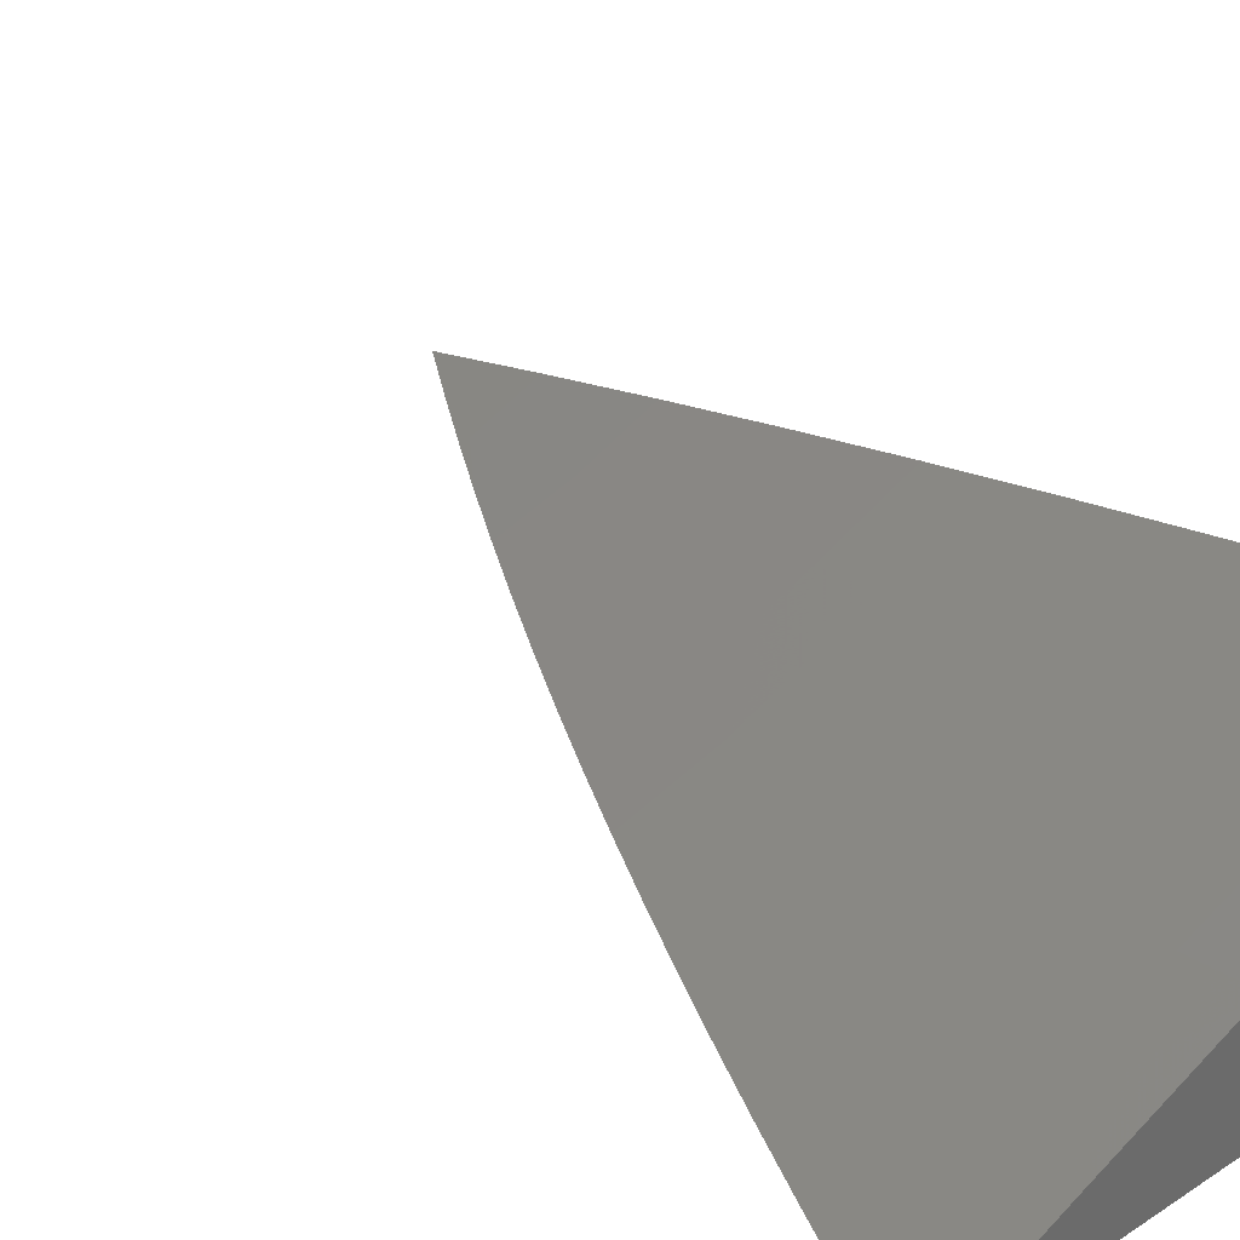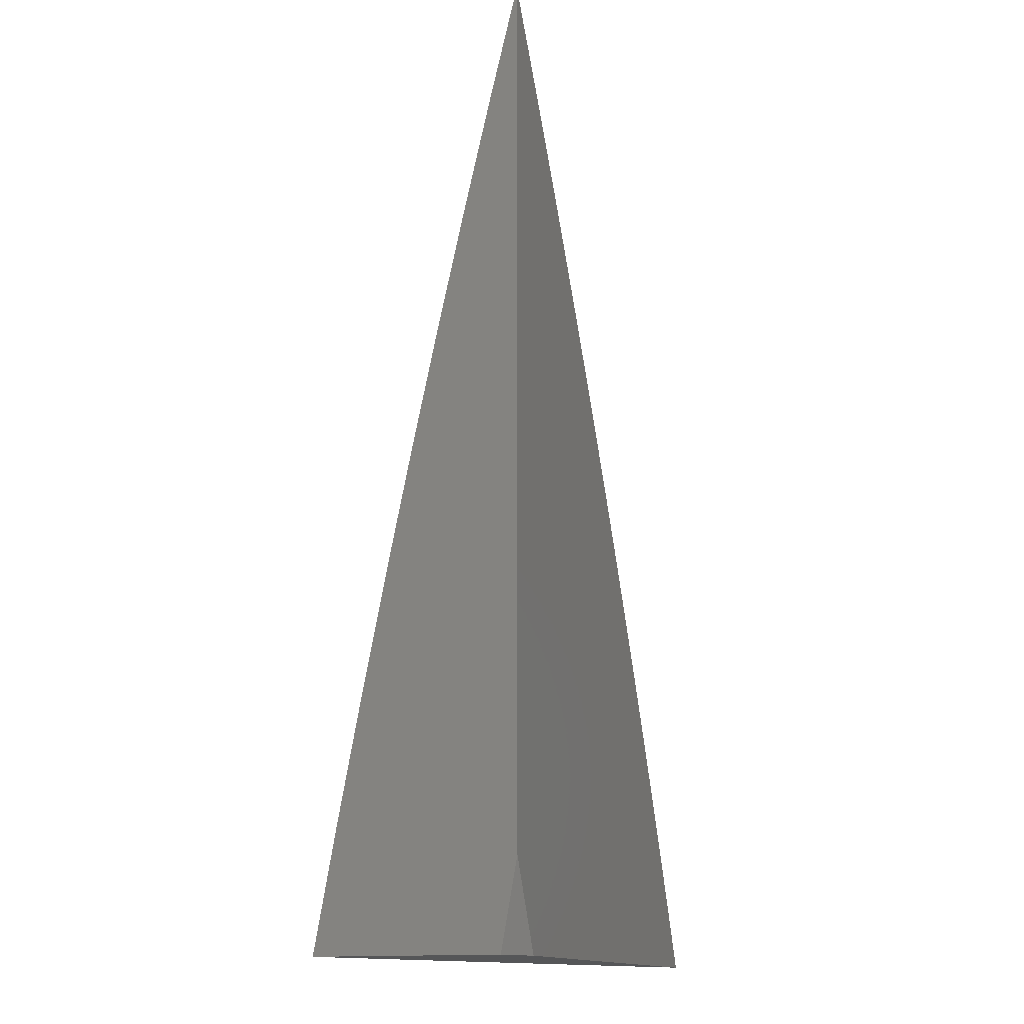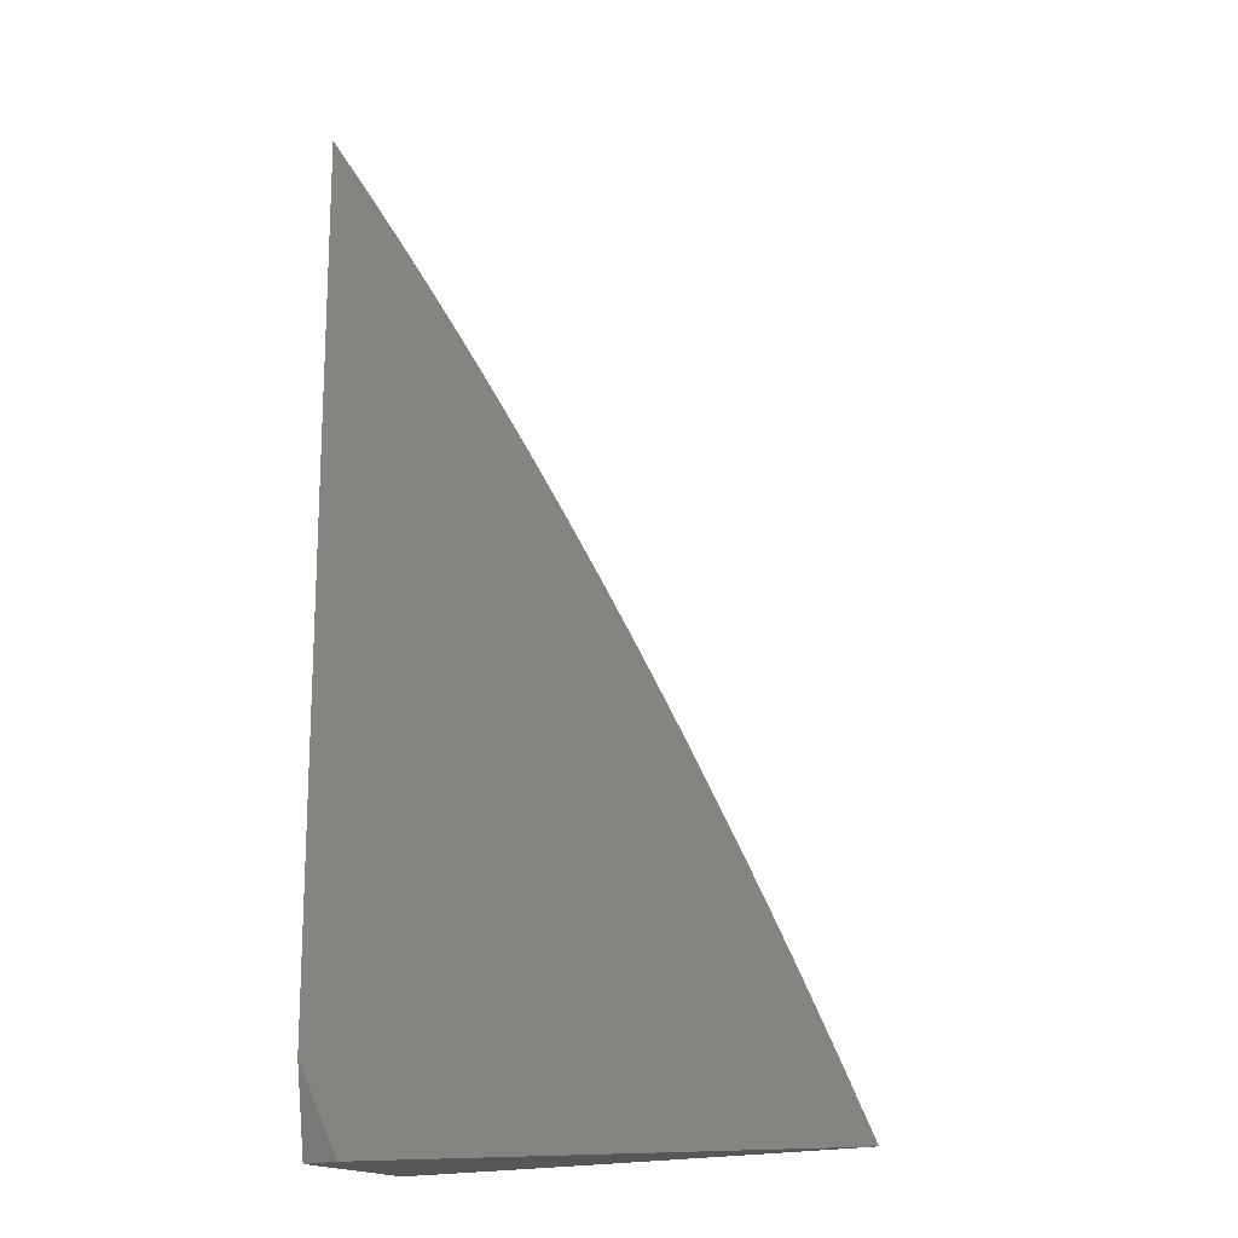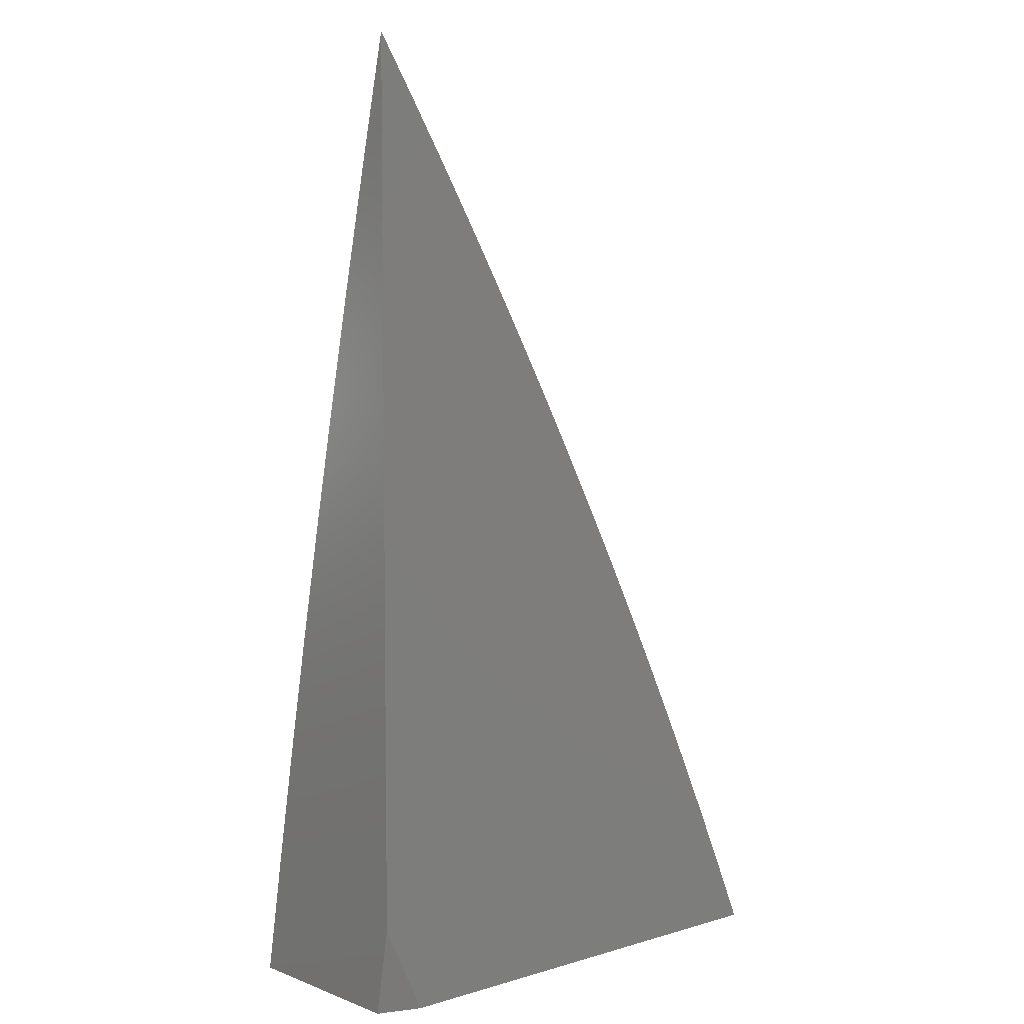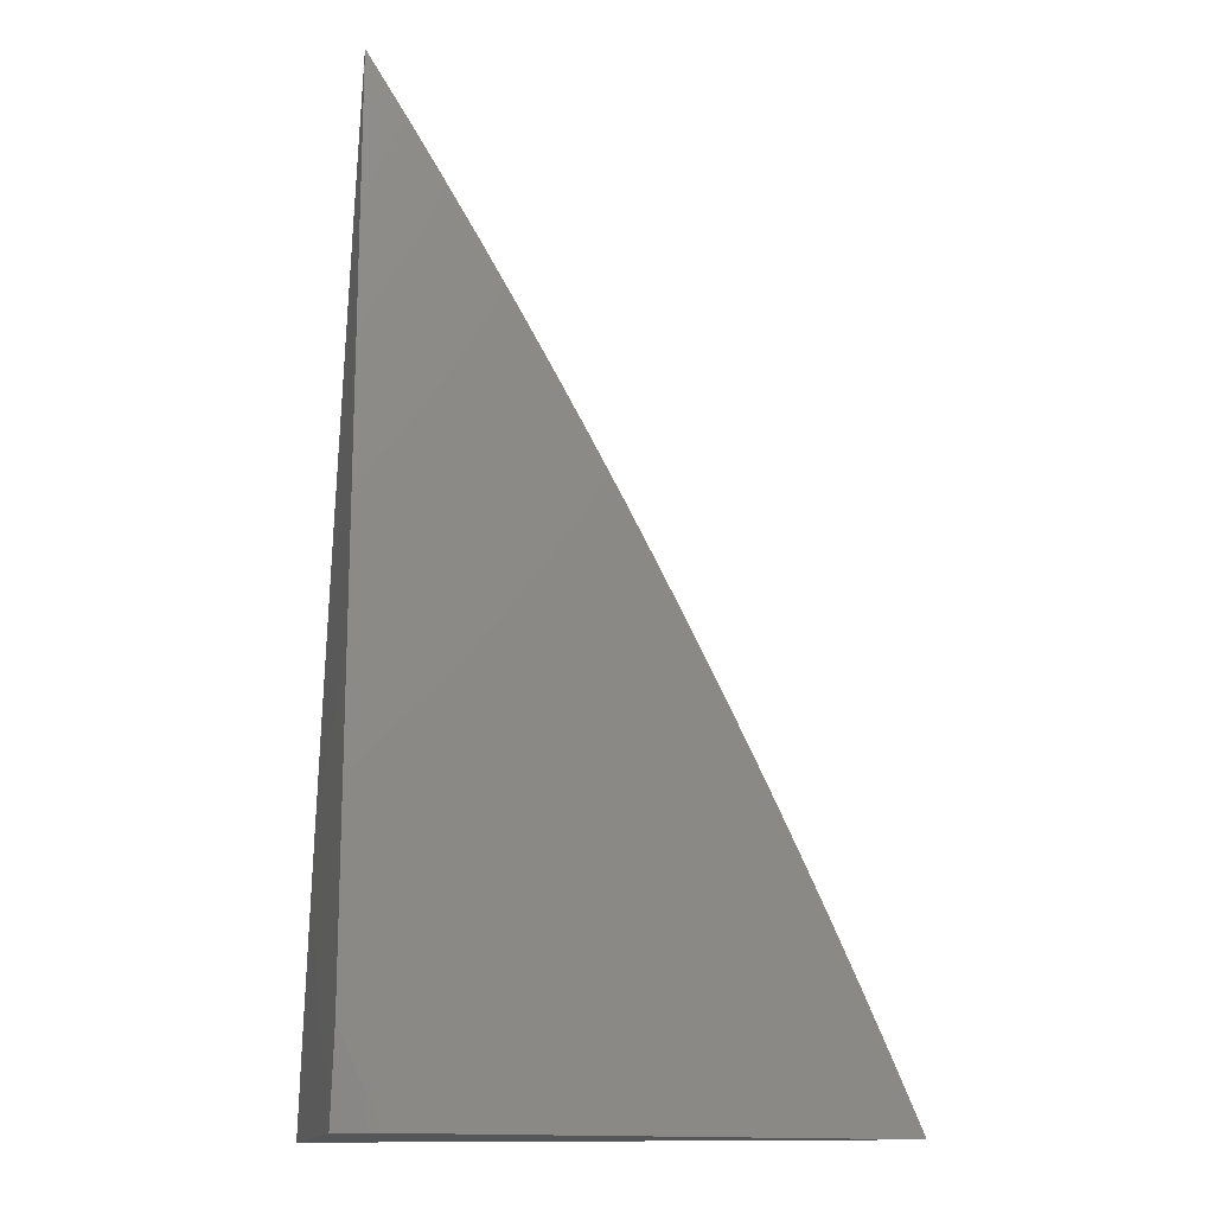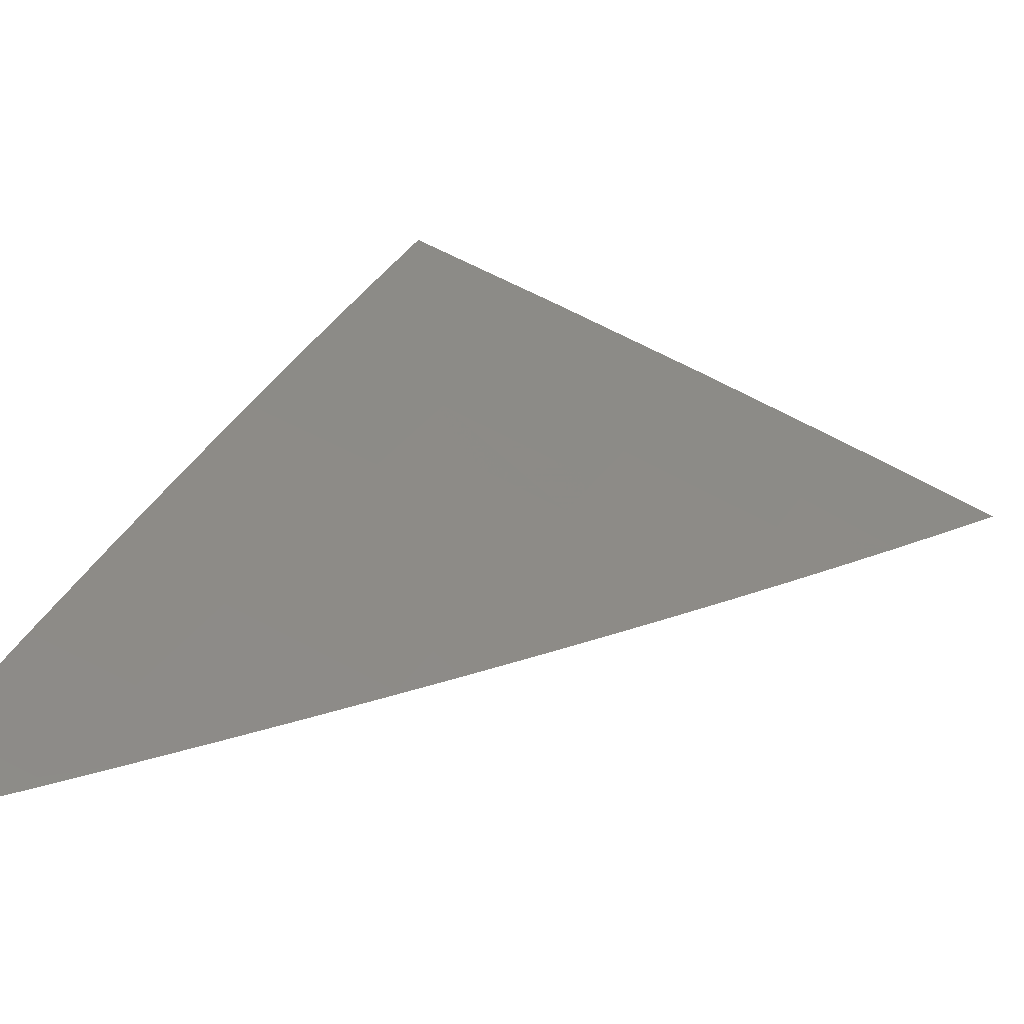
<metadata>
{"format":"stl","ext":"stl","renderer":"f3d","projection":"perspective","resolution":1024,"background":"white","views":[{"elev":32.1,"azim":137.6,"up":"+Y"},{"elev":-14.5,"azim":-69.3,"up":"+Z"},{"elev":-16.7,"azim":21.6,"up":"+Z"},{"elev":5.6,"azim":-41.6,"up":"+Z"},{"elev":-15.3,"azim":-15.3,"up":"+Z"},{"elev":14.9,"azim":19.4,"up":"+Y"}]}
</metadata>
<code>
# stl→obj: 58 verts, 112 faces
v 4.399 10 2
v 4.3 10.04 2
v 4.378 10 2.049
v 4.297 10.03 2.047
v 4.356 10 2.097
v 4.293 10.03 2.093
v 4.29 10.02 2.14
v 4.194 10.07 2.093
v 4.191 10.06 2.14
v 4.094 10.11 2.093
v 4.091 10.1 2.14
v 4 10.14 2.094
v 4 10.12 2.188
v 4.2 10.08 2
v 4.197 10.07 2.047
v 4.1 10.12 2
v 4.097 10.11 2.047
v 4 10.16 2
v 4 10.11 2.282
v 4.085 10.08 2.234
v 4.088 10.09 2.187
v 4.188 10.05 2.187
v 4.287 10.01 2.187
v 4.334 10 2.146
v 4 10.09 2.376
v 4.078 10.07 2.327
v 4.081 10.07 2.281
v 4.181 10.04 2.281
v 4.184 10.04 2.234
v 4.288 10 2.241
v 4.283 10 2.234
v 4.311 10 2.194
v 4 10.07 2.47
v 4.071 10.05 2.421
v 4.075 10.06 2.374
v 4.174 10.02 2.374
v 4.177 10.03 2.327
v 4.24 10 2.336
v 4.264 10 2.289
v 4.067 10.04 2.468
v 4 10.04 2.563
v 4.06 10.02 2.562
v 4 10.02 2.657
v 4.052 10 2.656
v 4.029 10 2.705
v 4.057 10 2.66
v 4 10 2.75
v 4.084 10 2.615
v 4.112 10 2.569
v 4.138 10 2.523
v 4.166 10 2.468
v 4.17 10.01 2.421
v 4.164 10 2.477
v 4.19 10 2.43
v 4.215 10 2.383
v 4 10.01 2
v 4.033 10 2
v 4 10 2.069
f 1 2 3
f 3 2 4
f 3 4 5
f 5 4 6
f 5 6 7
f 7 6 8
f 7 8 9
f 9 8 10
f 9 10 11
f 11 10 12
f 11 12 13
f 2 14 4
f 4 14 15
f 4 15 6
f 6 15 8
f 14 16 15
f 15 16 17
f 15 17 8
f 8 17 10
f 16 18 17
f 17 18 12
f 17 12 10
f 19 20 13
f 13 20 21
f 13 21 11
f 11 21 22
f 11 22 9
f 9 22 23
f 9 23 7
f 7 23 24
f 7 24 5
f 25 26 19
f 19 26 27
f 19 27 20
f 20 27 28
f 20 28 29
f 29 28 30
f 29 30 31
f 31 30 32
f 31 32 23
f 23 32 24
f 33 34 25
f 25 34 35
f 25 35 26
f 26 35 36
f 26 36 37
f 37 36 38
f 37 38 39
f 34 33 40
f 40 33 41
f 40 41 42
f 42 41 43
f 42 43 44
f 44 43 45
f 44 45 46
f 43 47 45
f 46 48 44
f 44 48 42
f 48 49 42
f 42 49 50
f 42 50 40
f 40 50 51
f 40 51 34
f 34 51 52
f 34 52 35
f 35 52 36
f 50 53 51
f 51 53 54
f 51 54 52
f 52 54 55
f 52 55 36
f 36 55 38
f 37 39 28
f 28 39 30
f 29 31 22
f 22 31 23
f 20 29 21
f 21 29 22
f 26 37 27
f 27 37 28
f 56 57 58
f 47 43 58
f 58 43 41
f 58 41 33
f 33 25 58
f 58 25 56
f 56 25 19
f 56 19 13
f 13 12 56
f 56 12 18
f 18 16 56
f 56 16 14
f 56 14 57
f 57 14 2
f 57 2 1
f 1 3 57
f 57 3 5
f 57 5 24
f 24 32 57
f 57 32 30
f 57 30 39
f 39 38 57
f 57 38 55
f 57 55 58
f 58 55 54
f 58 54 53
f 53 50 58
f 58 50 49
f 58 49 48
f 48 46 58
f 58 46 45
f 58 45 47

</code>
